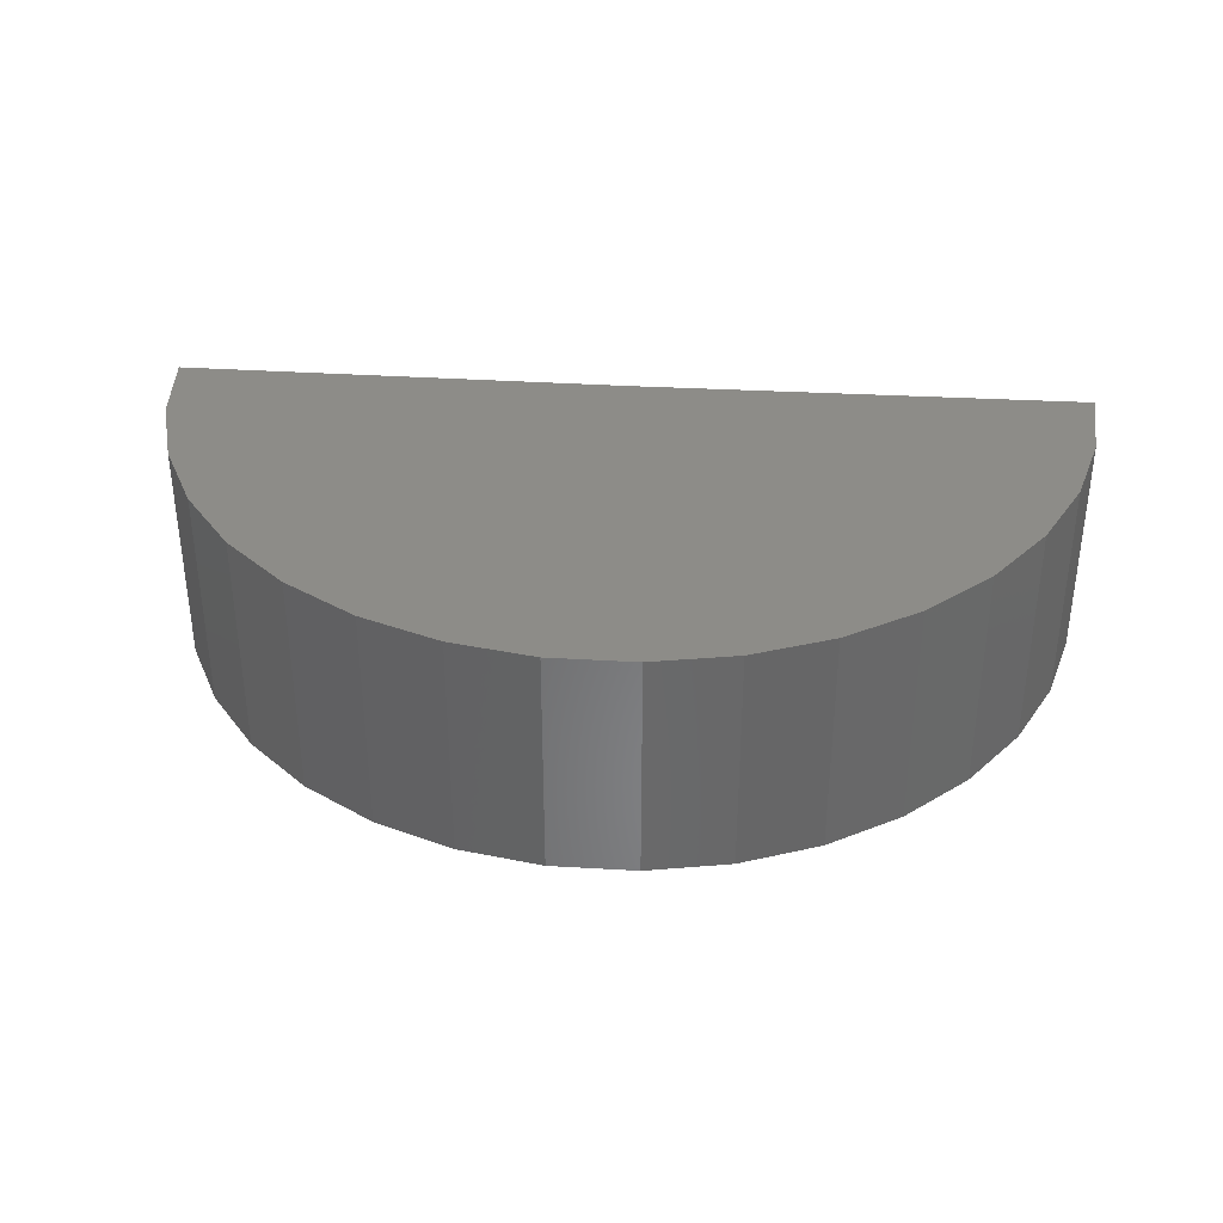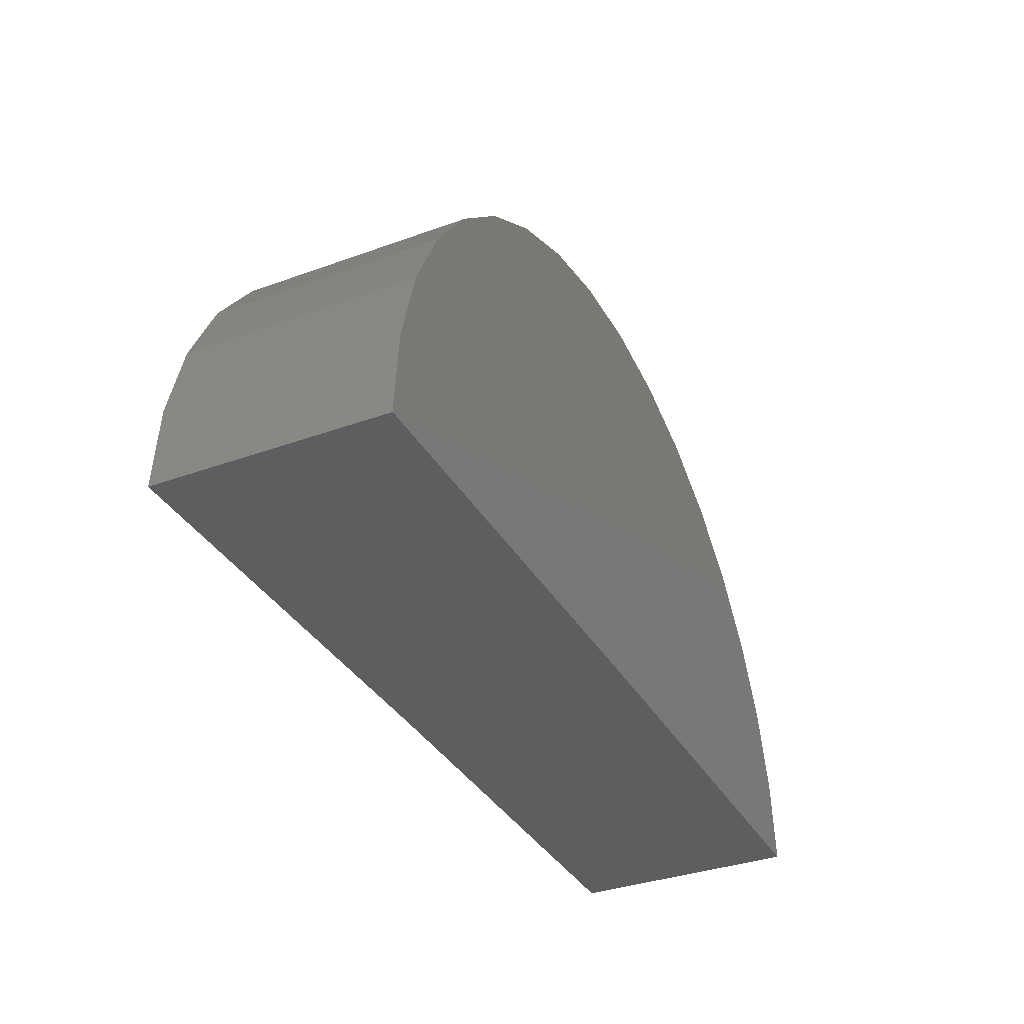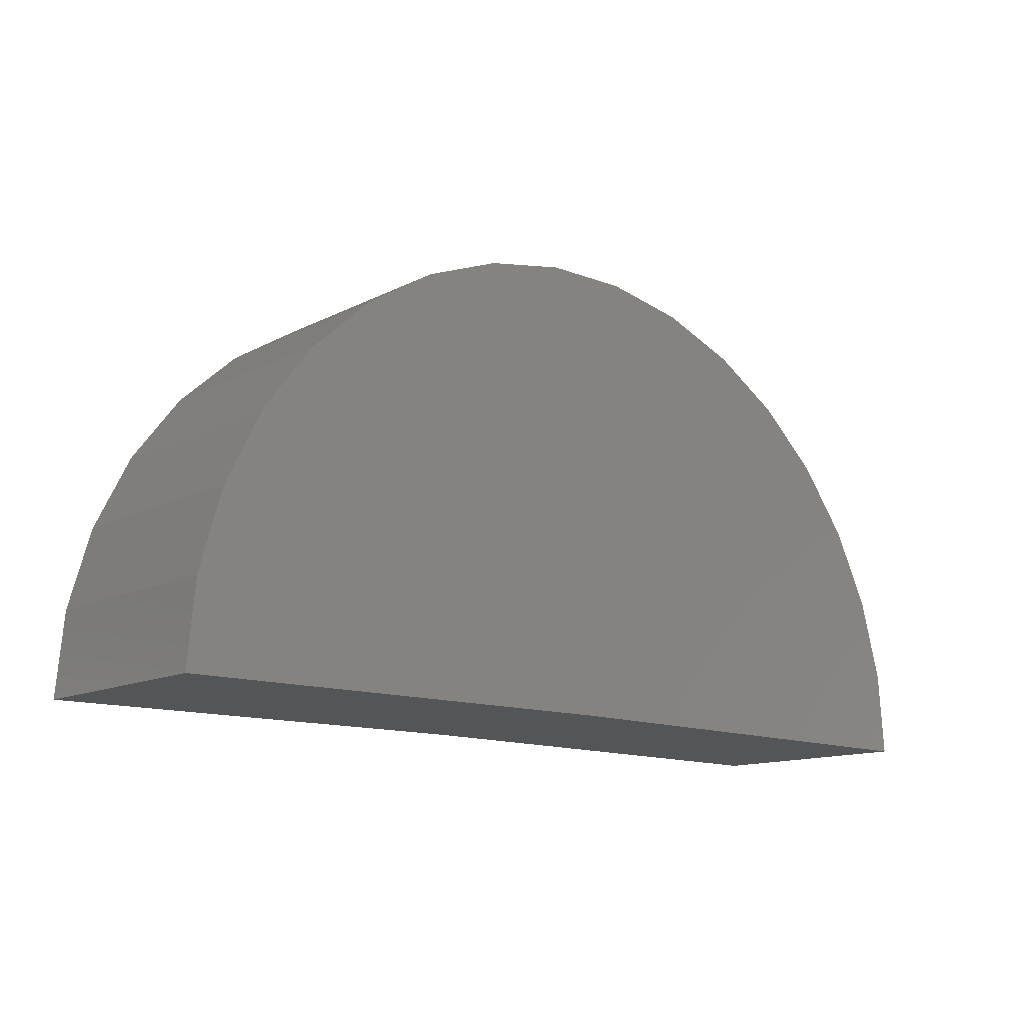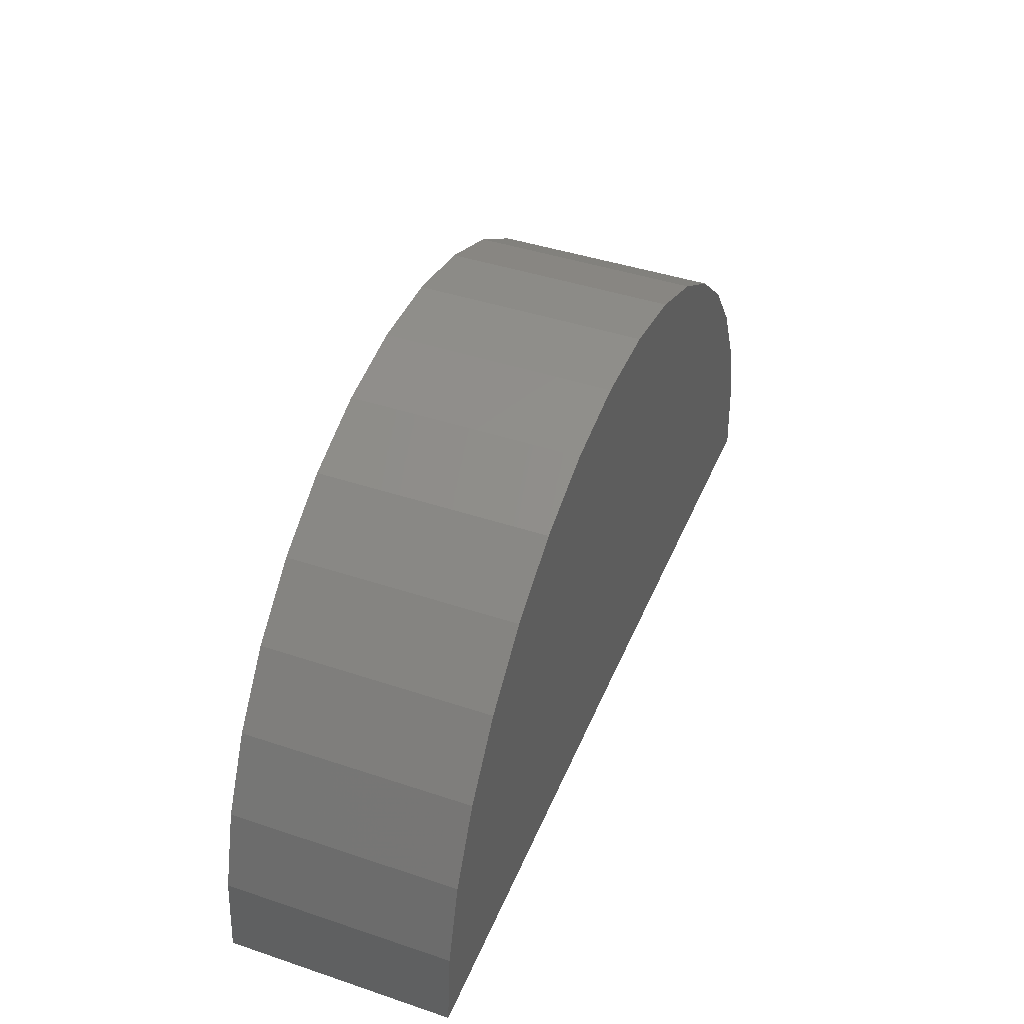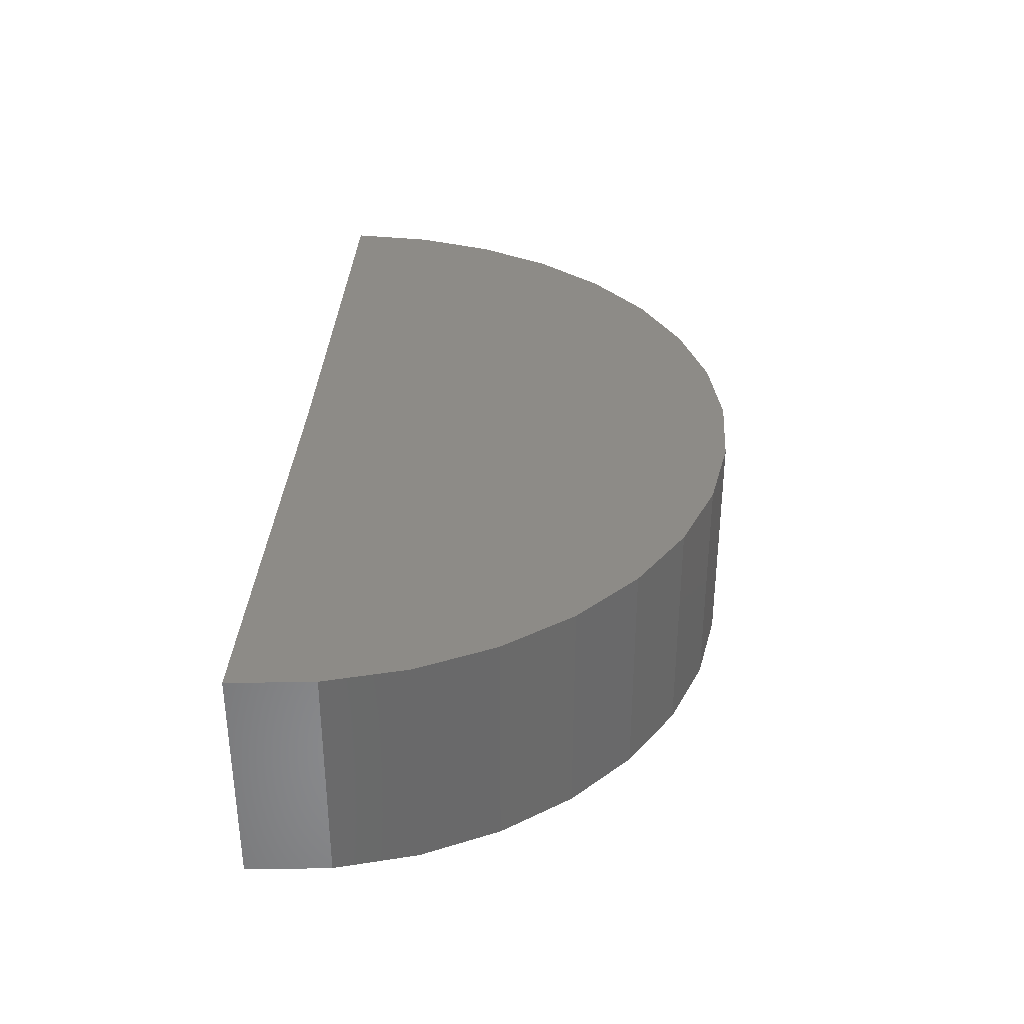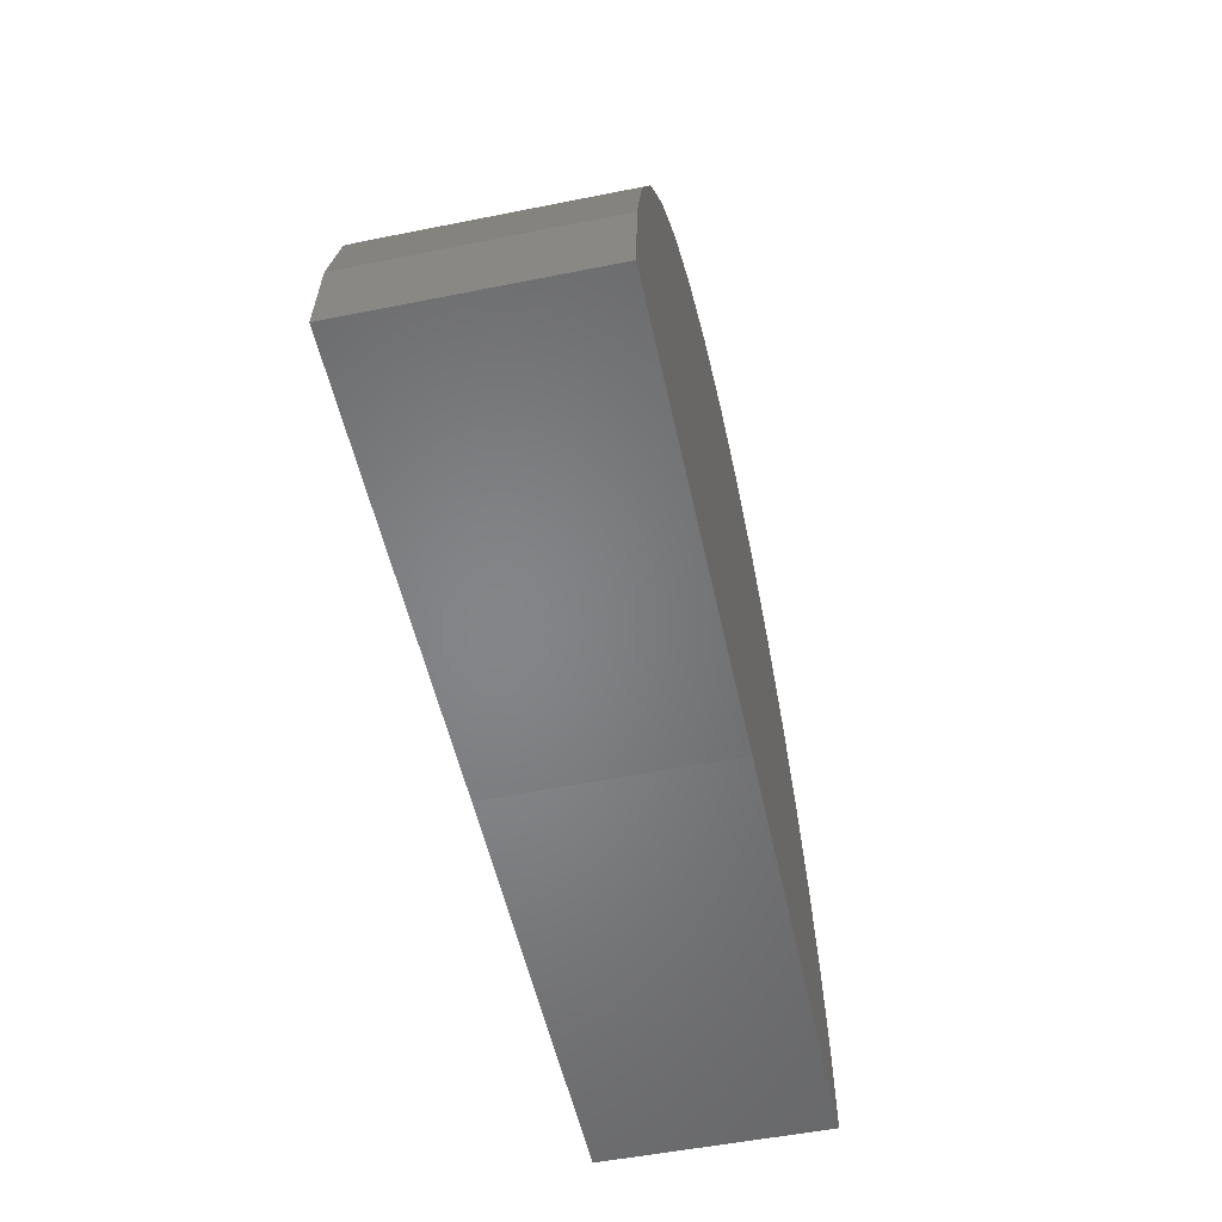
<metadata>
{"format":"stl","ext":"stl","renderer":"f3d","projection":"perspective","resolution":1024,"background":"white","views":[{"elev":35.6,"azim":4.8,"up":"+Y"},{"elev":-35.3,"azim":115.7,"up":"+Z"},{"elev":-12.8,"azim":-40.6,"up":"+Z"},{"elev":43.0,"azim":-68.4,"up":"+Z"},{"elev":34.2,"azim":-85.9,"up":"+Y"},{"elev":-53.1,"azim":102.1,"up":"+Z"}]}
</metadata>
<code>
# stl→obj: 39 verts, 74 faces
v 2.25 0.5704 -0.01848
v 0.75 0.5704 0
v 2.228 0.5704 0.2585
v -0.75 0.5704 0
v -0.7243 0.5704 0.2767
v 2.155 0.5704 0.5266
v -0.6479 0.5704 0.5439
v 2.033 0.5704 0.7767
v -0.5236 0.5704 0.7924
v 1.868 0.5704 1
v -0.3556 0.5704 1.014
v 1.664 0.5704 1.189
v -0.1496 0.5704 1.2
v 1.429 0.5704 1.337
v 0.08724 0.5704 1.346
v 1.171 0.5704 1.44
v 0.3468 0.5704 1.445
v 0.8981 0.5704 1.493
v 0.6203 0.5704 1.494
v 2.228 -0.1875 0.2585
v 0.75 -0.1875 0
v 2.25 -0.1875 -0.01848
v 1.868 -0.1875 1
v -0.5236 -0.1875 0.7924
v 2.033 -0.1875 0.7767
v -0.6479 -0.1875 0.5439
v 2.155 -0.1875 0.5266
v -0.7243 -0.1875 0.2767
v -0.75 -0.1875 0
v -0.3556 -0.1875 1.014
v 1.664 -0.1875 1.189
v -0.1496 -0.1875 1.2
v 1.429 -0.1875 1.337
v 0.08724 -0.1875 1.346
v 1.171 -0.1875 1.44
v 0.3468 -0.1875 1.445
v 0.8981 -0.1875 1.493
v 0.6203 -0.1875 1.494
v 0.75 0.1914 0
f 1 2 3
f 2 4 3
f 3 4 5
f 3 5 6
f 6 5 7
f 6 7 8
f 8 7 9
f 8 9 10
f 10 9 11
f 10 11 12
f 12 11 13
f 12 13 14
f 14 13 15
f 14 15 16
f 16 15 17
f 16 17 18
f 18 17 19
f 20 21 22
f 23 24 25
f 25 24 26
f 25 26 27
f 27 26 28
f 27 28 20
f 20 28 29
f 20 29 21
f 24 23 30
f 30 23 31
f 30 31 32
f 32 31 33
f 32 33 34
f 34 33 35
f 34 35 36
f 36 35 37
f 36 37 38
f 21 29 39
f 39 29 4
f 39 4 2
f 2 1 39
f 39 1 22
f 39 22 21
f 22 1 20
f 20 1 3
f 20 3 27
f 27 3 6
f 27 6 25
f 25 6 8
f 25 8 23
f 23 8 10
f 23 10 31
f 31 10 12
f 31 12 33
f 33 12 14
f 33 14 35
f 35 14 16
f 35 16 37
f 37 16 18
f 37 18 38
f 38 18 19
f 38 19 36
f 36 19 17
f 36 17 34
f 34 17 15
f 34 15 32
f 32 15 13
f 32 13 30
f 30 13 11
f 30 11 24
f 24 11 9
f 24 9 26
f 26 9 7
f 26 7 28
f 28 7 5
f 28 5 29
f 29 5 4

</code>
